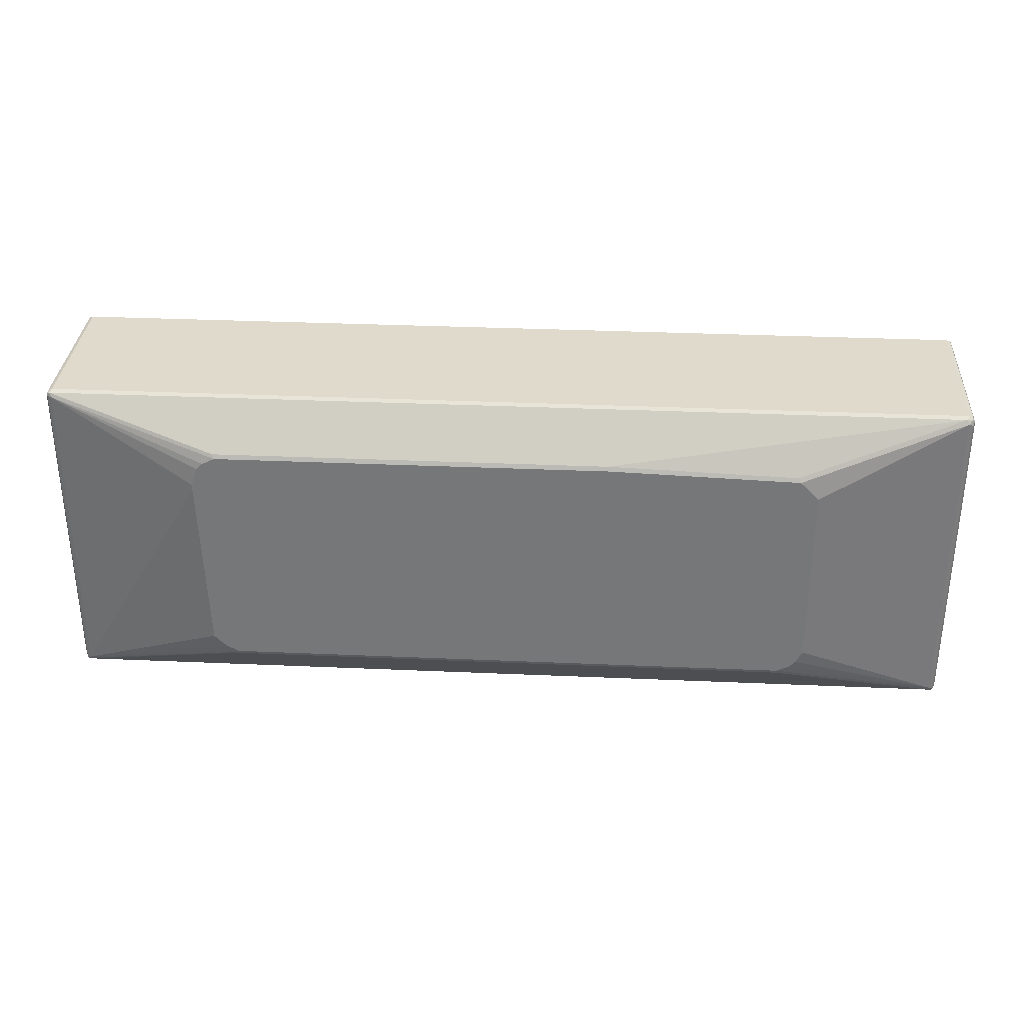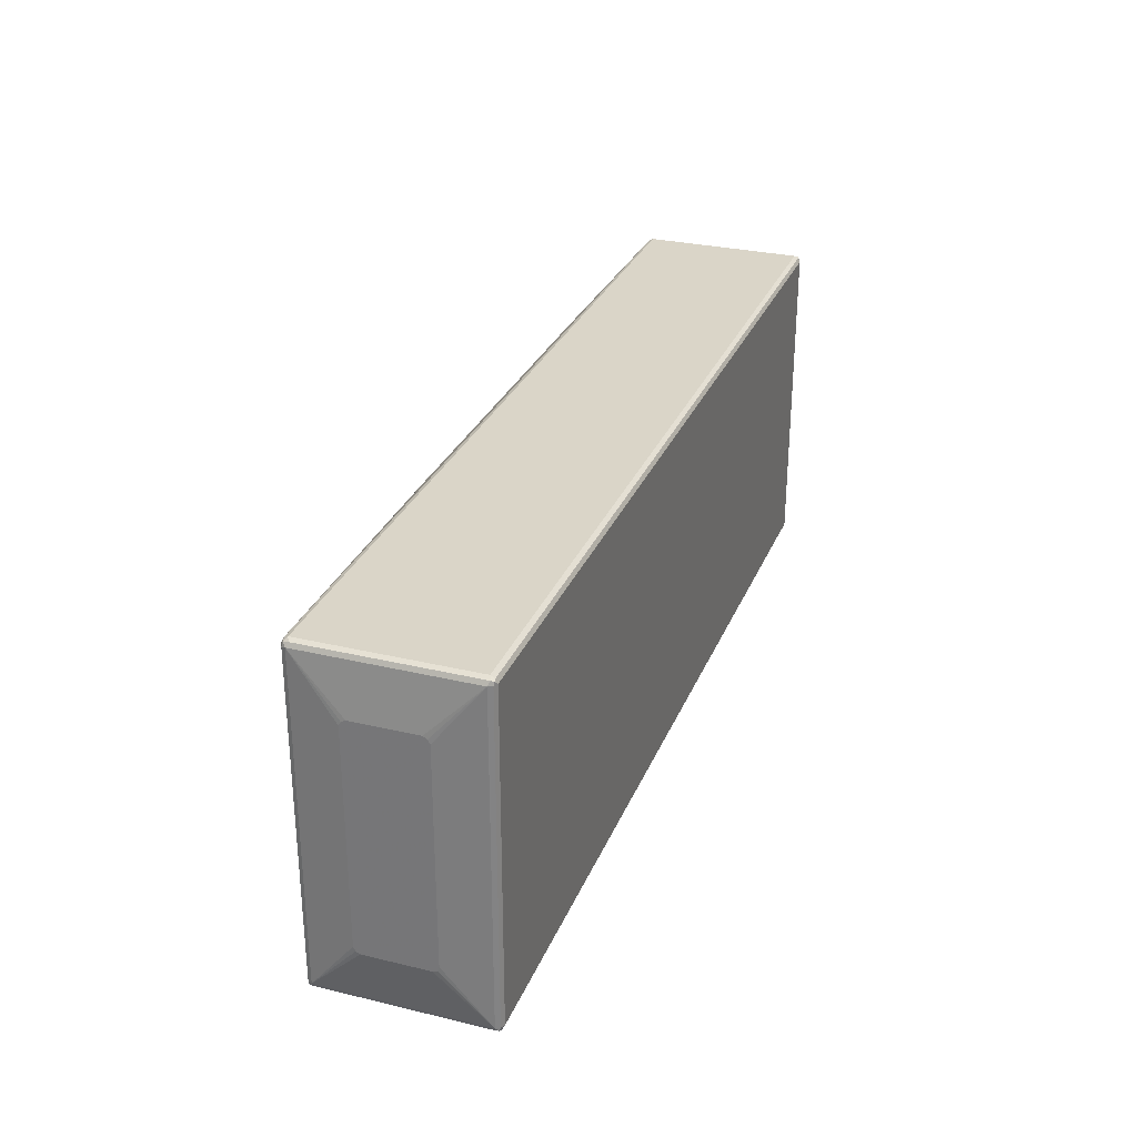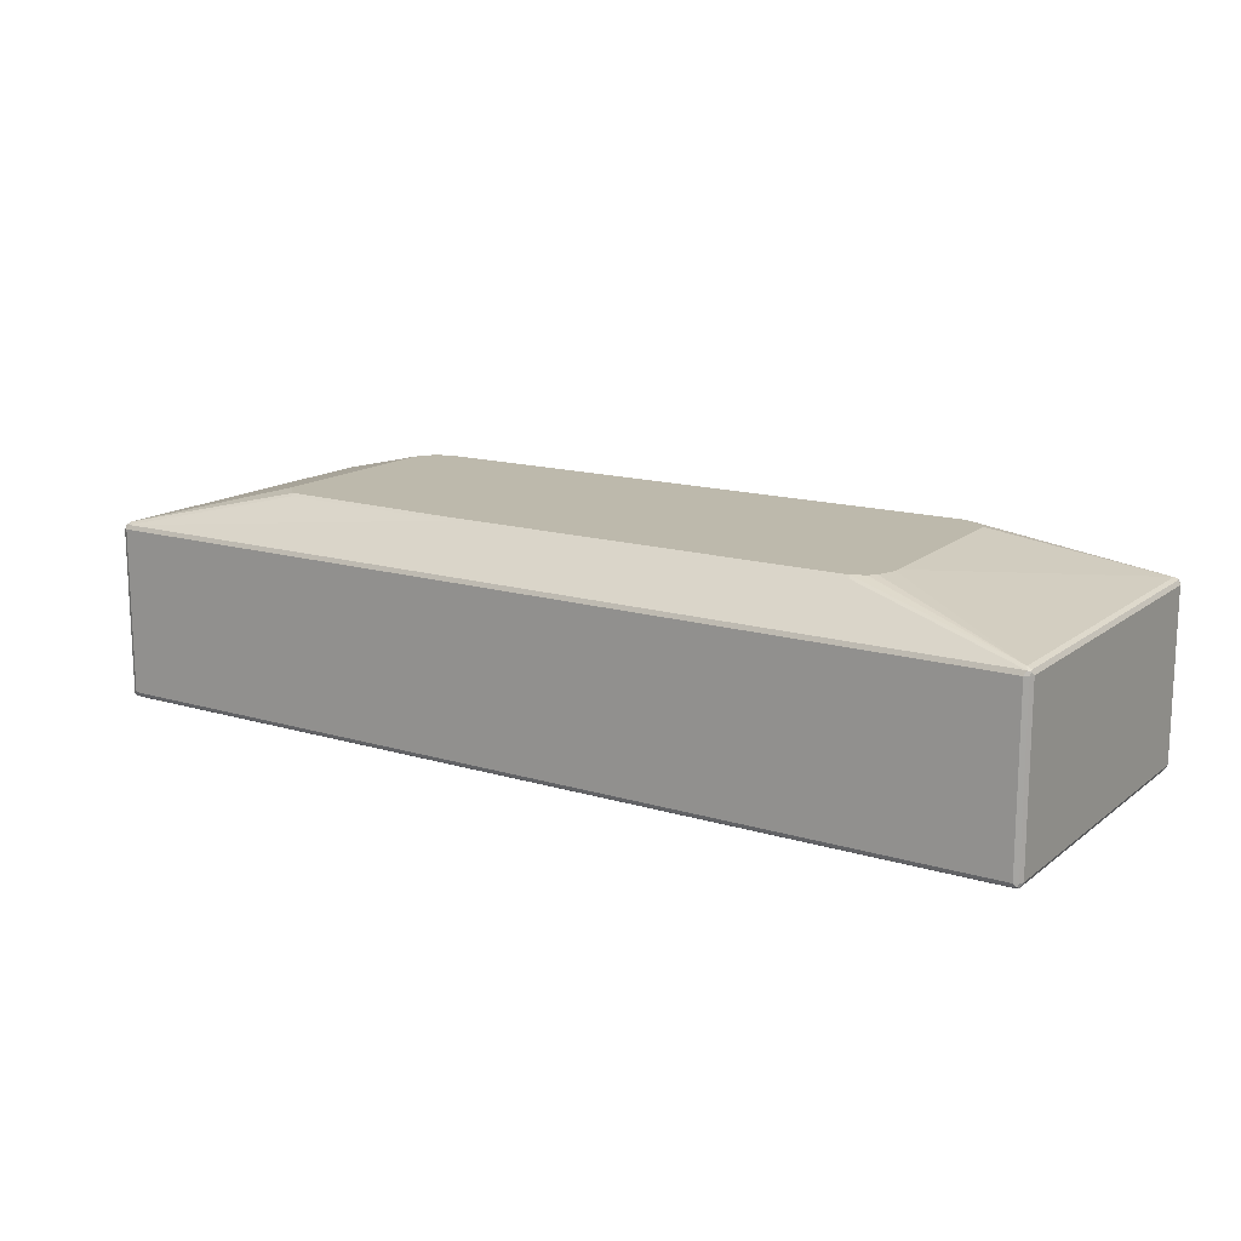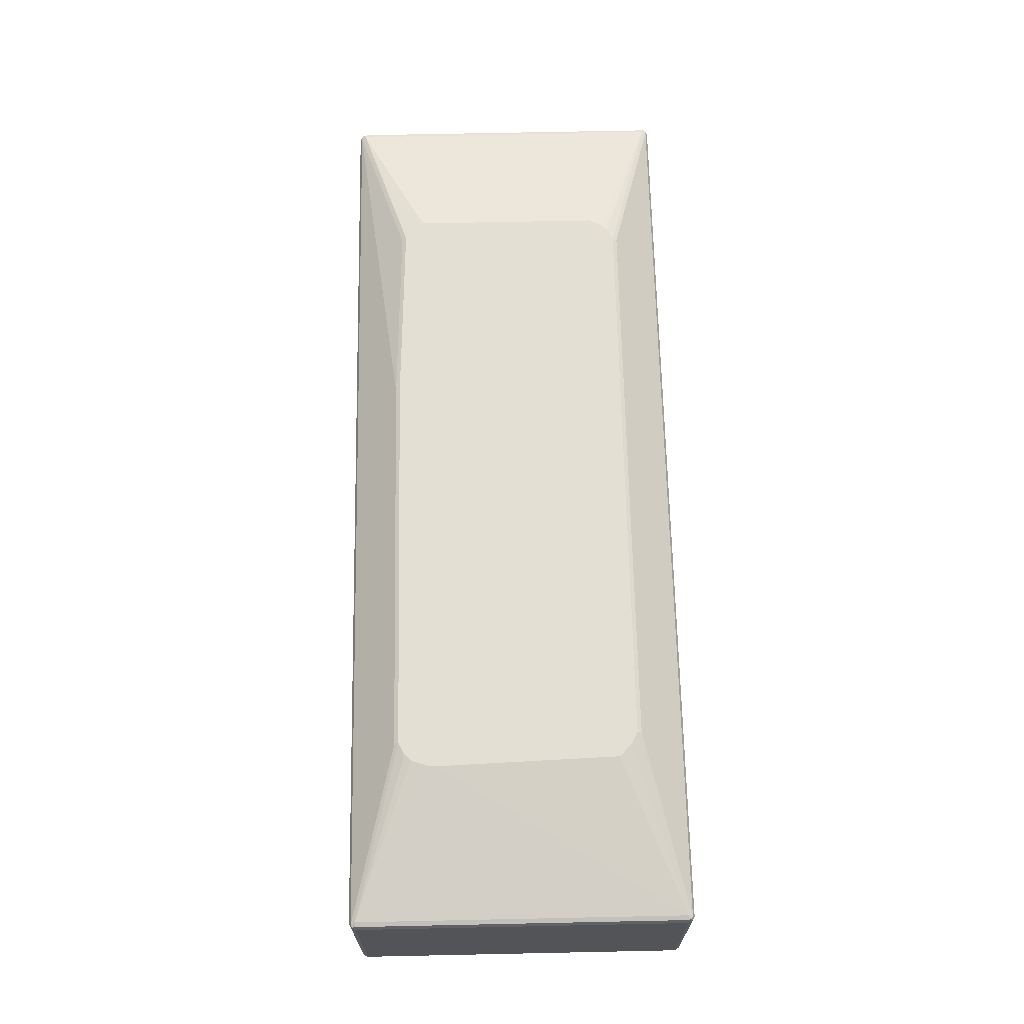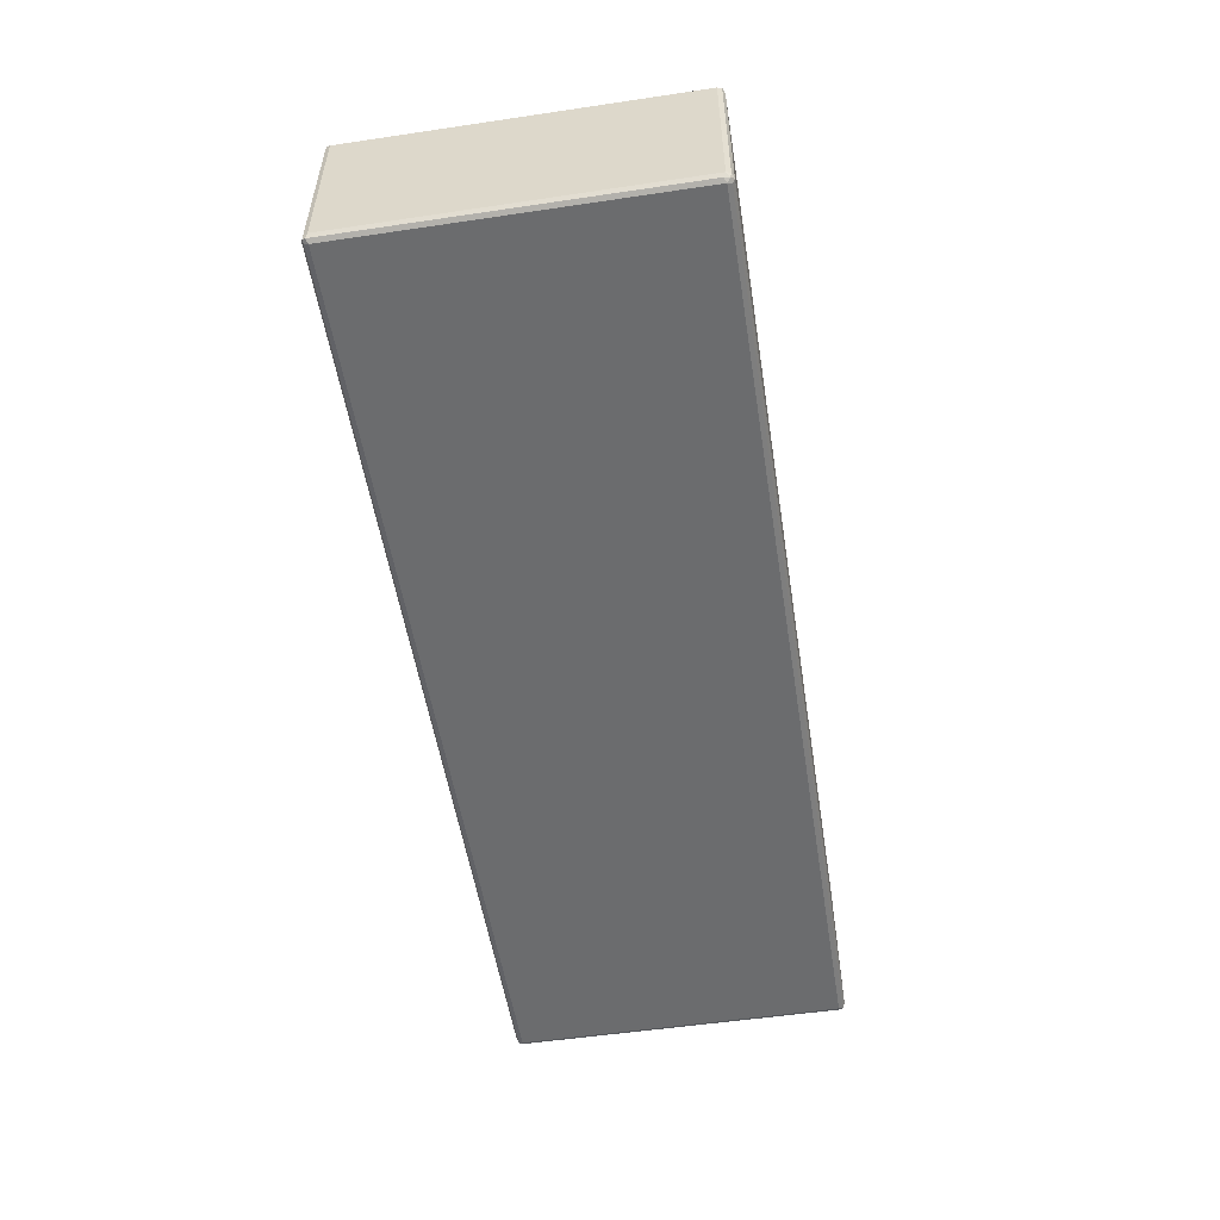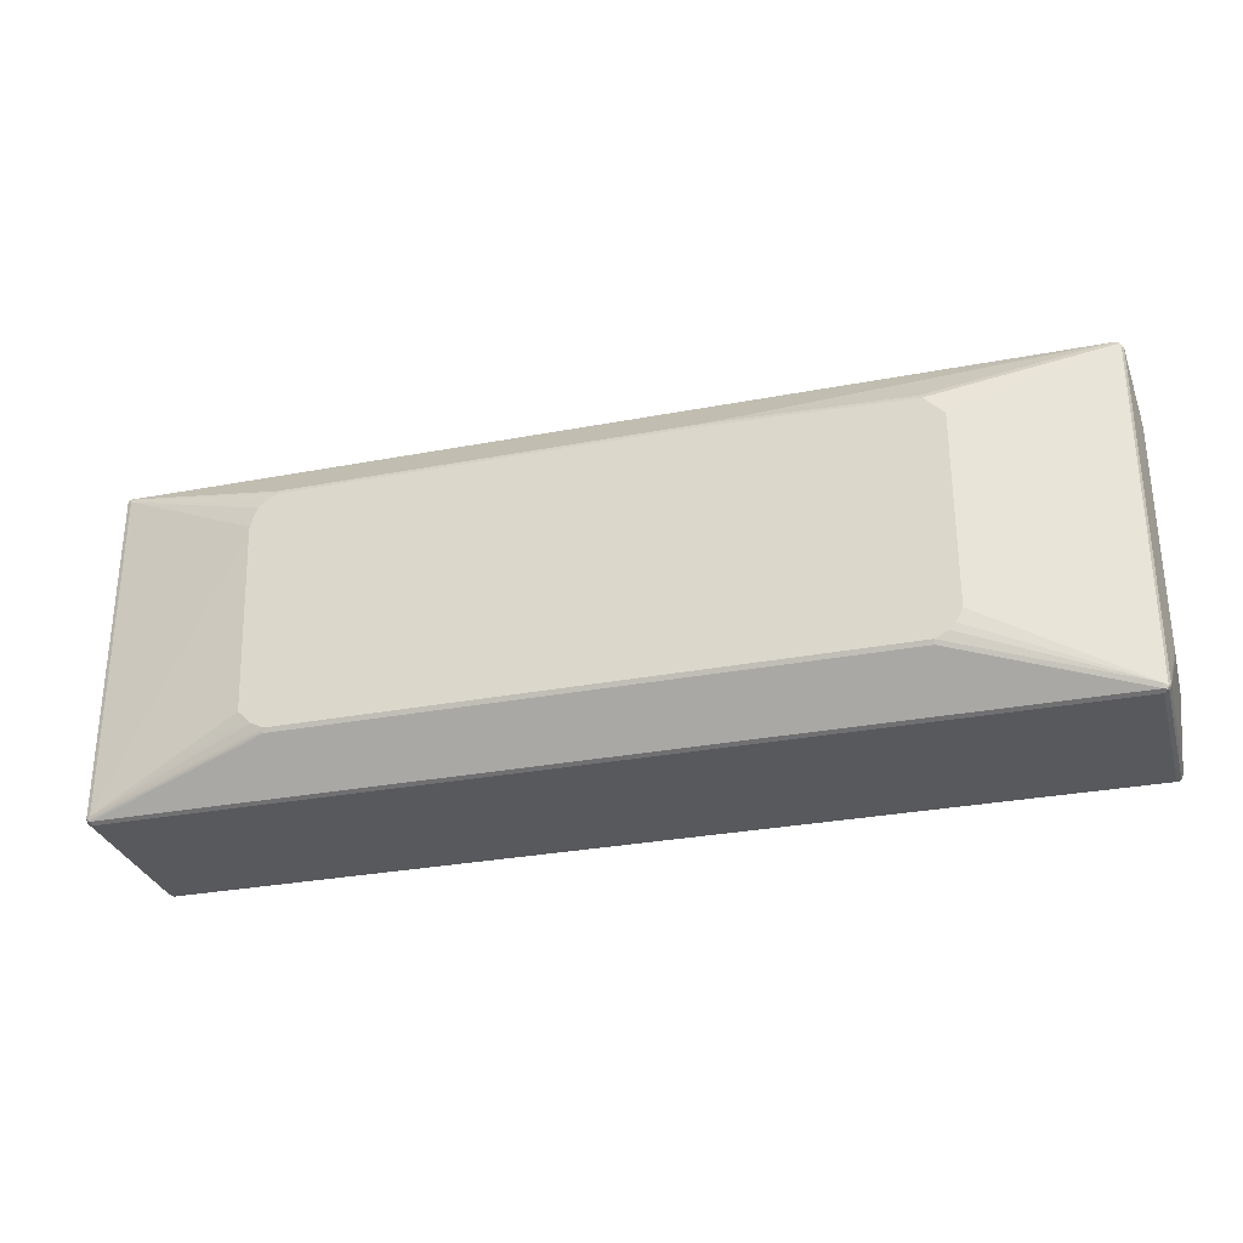
<metadata>
{"format":"obj","ext":"obj","renderer":"f3d","projection":"perspective","resolution":1024,"background":"white","views":[{"elev":32.5,"azim":3.5,"up":"+Y"},{"elev":29.2,"azim":109.5,"up":"+Y"},{"elev":15.0,"azim":-147.2,"up":"+Z"},{"elev":66.9,"azim":-91.2,"up":"+Z"},{"elev":-53.6,"azim":-81.0,"up":"+Z"},{"elev":-30.0,"azim":15.5,"up":"+Y"}]}
</metadata>
<code>
v 0.555 0.2725 0.1009
v 0.5516 0.2691 0.1076
v 0.56 0.2674 0.1059
v 0.5618 0.2691 0.09754
v 0.555 0.2725 -0.1615
v -0.9183 0.2725 0.1009
v -0.01357 0.1984 0.1682
v 0.2892 0.1884 0.1682
v 0.2926 0.1816 0.1716
v 0.555 0.2623 0.111
v -0.9217 0.2691 0.1076
v 0.5618 0.259 0.1076
v 0.5651 0.2623 0.1009
v 0.5618 0.2691 -0.1648
v 0.56 0.2674 -0.169
v 0.555 0.2691 -0.1682
v -0.9183 0.2725 -0.1615
v -0.9251 0.2691 0.1009
v -0.01019 0.1917 0.1716
v -0.6491 0.1984 0.1682
v 0.3027 0.1716 0.1716
v 0.555 -0.2623 0.111
v 0.3229 0.1513 0.1716
v -0.9258 0.2674 0.1059
v -0.9251 0.2623 0.1076
v -0.9183 0.2623 0.111
v -0.6459 0.1917 0.1716
v 0.5618 -0.2657 0.1076
v 0.5759 0.1716 0.03026
v 0.5759 0.1783 0.0269
v 0.5759 0.1813 0.02082
v 0.5759 0.1816 0.02015
v 0.5651 0.2623 -0.1615
v 0.5651 -0.2623 0.1009
v 0.5618 0.2623 -0.1682
v 0.555 0.2623 -0.1716
v -0.9183 0.2623 -0.1716
v -0.9183 0.2691 -0.1682
v -0.9233 0.2699 -0.1665
v -0.9251 0.2691 -0.1615
v -0.9285 0.2623 0.1009
v 0.555 -0.2691 0.1076
v 0.3229 -0.1513 0.1716
v 0.3127 -0.1716 0.1716
v 0.3027 -0.1816 0.1716
v 0.2826 -0.1917 0.1716
v -0.9251 -0.2623 0.1076
v -0.9183 -0.2623 0.111
v -0.6862 0.1413 0.1716
v -0.6761 0.1716 0.1716
v -0.6661 0.1816 0.1716
v 0.56 -0.2699 0.1059
v 0.5618 -0.2691 0.1009
v 0.5759 -0.1716 0.03026
v 0.5759 0.1816 -0.08071
v 0.5759 0.1783 -0.08746
v 0.5759 0.1716 -0.09082
v 0.5651 -0.2623 -0.1615
v 0.5759 -0.1816 0.02015
v 0.5759 -0.1814 0.02059
v 0.5759 -0.1783 0.0269
v 0.5618 -0.2623 -0.1682
v 0.555 -0.2623 -0.1716
v -0.9183 -0.2623 -0.1716
v -0.9251 0.2657 -0.1682
v -0.9285 0.2623 -0.1615
v -0.9285 -0.2623 0.1009
v 0.555 -0.2725 0.1009
v 0.2826 -0.1984 0.1682
v -0.9183 -0.2691 0.1076
v 0.2472 -0.1968 0.169
v -0.6357 -0.1917 0.1716
v -0.9251 -0.2691 0.1043
v -0.9233 -0.2674 0.1085
v -0.6559 -0.1816 0.1716
v -0.6661 -0.1716 0.1716
v -0.6761 -0.1614 0.1716
v -0.6862 0.1312 0.1716
v 0.5618 -0.2691 -0.1615
v 0.5759 -0.1716 -0.09082
v 0.5625 -0.2674 -0.1665
v 0.5759 -0.1792 -0.0884
v 0.5759 -0.1816 -0.08071
v 0.5584 -0.2691 -0.1682
v -0.9149 -0.2691 -0.1682
v -0.9233 -0.2674 -0.1665
v -0.9251 -0.259 -0.1682
v -0.9285 -0.2623 -0.1615
v 0.555 -0.2725 -0.1615
v -0.9183 -0.2725 0.1009
v -0.6357 -0.1984 0.1682
v -0.6407 -0.1968 0.169
v -0.9251 -0.2691 -0.1581
v -0.9183 -0.2725 -0.1615
f 37 64 87
f 34 79 58
f 35 62 63
f 34 61 54
f 35 63 36
f 36 63 64
f 36 64 37
f 34 53 79
f 37 87 65
f 42 46 69
f 37 39 38
f 39 65 40
f 40 65 66
f 41 66 88
f 41 88 67
f 42 68 52
f 42 69 91
f 34 60 61
f 42 91 70
f 37 65 39
f 34 59 60
f 29 60 59
f 34 58 83
f 42 70 90
f 28 42 52
f 29 54 61
f 29 61 60
f 29 59 83
f 29 83 82
f 29 82 80
f 29 80 57
f 29 57 56
f 29 56 55
f 29 55 32
f 29 32 31
f 29 31 30
f 33 55 56
f 33 56 57
f 33 57 80
f 33 80 58
f 33 58 62
f 33 62 35
f 34 83 59
f 42 90 68
f 73 94 90
f 46 72 92
f 67 88 93
f 67 93 73
f 68 90 94
f 68 94 89
f 69 71 92
f 69 92 91
f 70 91 92
f 70 92 74
f 70 74 90
f 72 74 92
f 73 93 94
f 28 53 34
f 73 90 74
f 79 89 84
f 79 84 81
f 84 89 94
f 84 94 85
f 85 94 86
f 86 94 93
f 65 88 66
f 65 87 88
f 64 86 87
f 64 85 86
f 46 92 71
f 47 73 74
f 47 74 48
f 47 67 73
f 48 74 72
f 48 72 75
f 48 75 76
f 48 76 77
f 48 77 78
f 46 71 69
f 52 68 53
f 53 89 79
f 58 79 81
f 58 81 62
f 58 80 82
f 58 82 83
f 62 84 63
f 62 81 84
f 63 84 85
f 63 85 64
f 53 68 89
f 28 52 53
f 11 24 25
f 26 50 51
f 5 39 17
f 6 17 40
f 6 40 18
f 6 18 11
f 7 19 9
f 7 9 8
f 7 20 27
f 7 27 19
f 9 21 10
f 9 19 27
f 9 27 51
f 9 51 50
f 9 50 49
f 9 49 78
f 9 78 77
f 9 77 76
f 9 76 75
f 9 75 72
f 9 72 46
f 5 38 39
f 9 46 45
f 5 16 38
f 5 14 15
f 1 2 3
f 1 3 4
f 1 4 14
f 1 14 5
f 1 5 17
f 1 17 6
f 1 6 11
f 1 11 2
f 2 7 8
f 2 8 9
f 2 9 10
f 2 10 3
f 2 11 20
f 2 20 7
f 3 10 12
f 3 12 13
f 3 13 4
f 4 13 33
f 4 33 14
f 5 15 16
f 9 45 44
f 9 44 43
f 9 43 23
f 15 37 38
f 15 38 16
f 17 39 40
f 18 40 66
f 18 66 41
f 18 41 24
f 22 42 28
f 22 43 44
f 22 44 45
f 22 45 46
f 22 46 42
f 24 41 25
f 25 41 67
f 25 67 47
f 25 47 48
f 25 48 26
f 26 48 78
f 26 78 49
f 26 49 50
f 15 36 37
f 15 35 36
f 14 33 35
f 14 35 15
f 9 23 21
f 10 22 28
f 10 28 12
f 10 21 23
f 10 23 43
f 10 43 22
f 11 18 24
f 86 93 88
f 11 25 26
f 26 51 27
f 11 26 27
f 12 28 34
f 12 34 13
f 13 29 30
f 13 30 31
f 13 31 32
f 13 32 55
f 13 55 33
f 13 34 54
f 13 54 29
f 11 27 20
f 86 88 87

</code>
